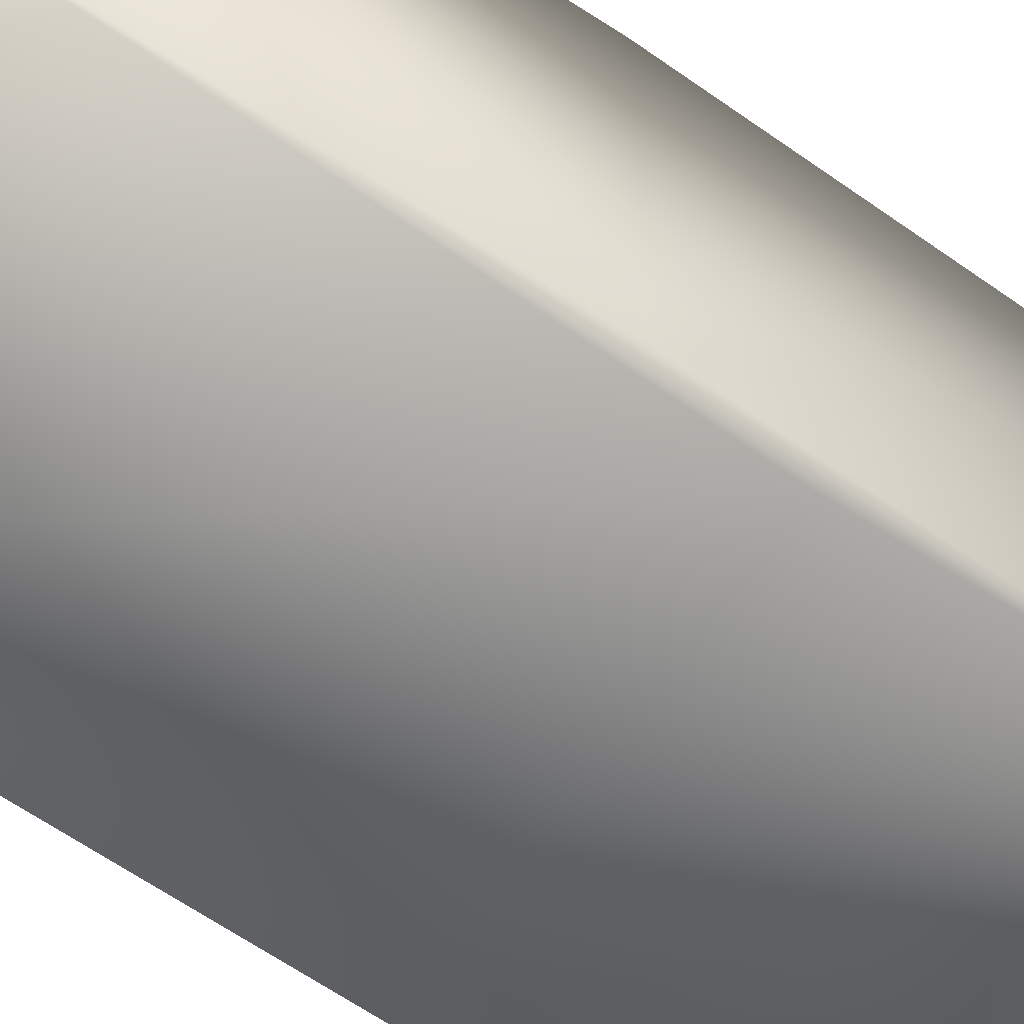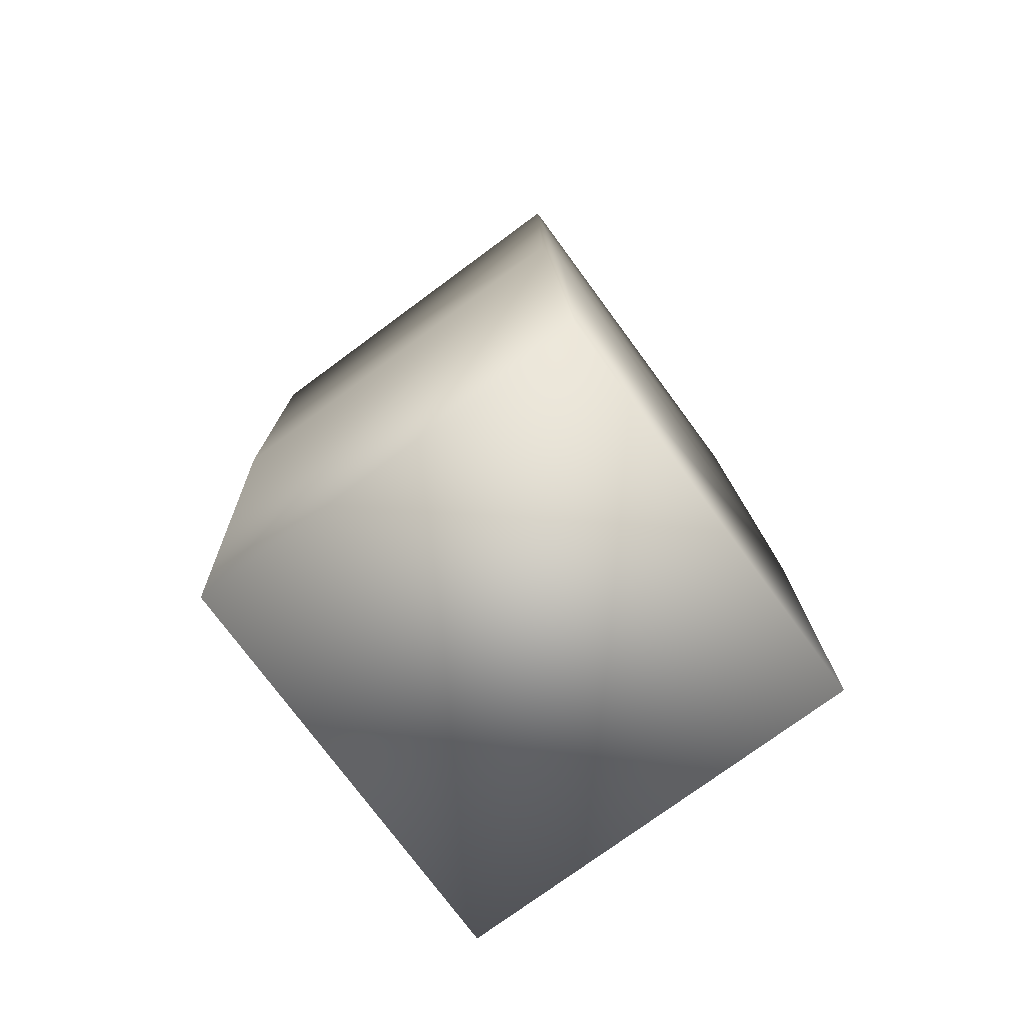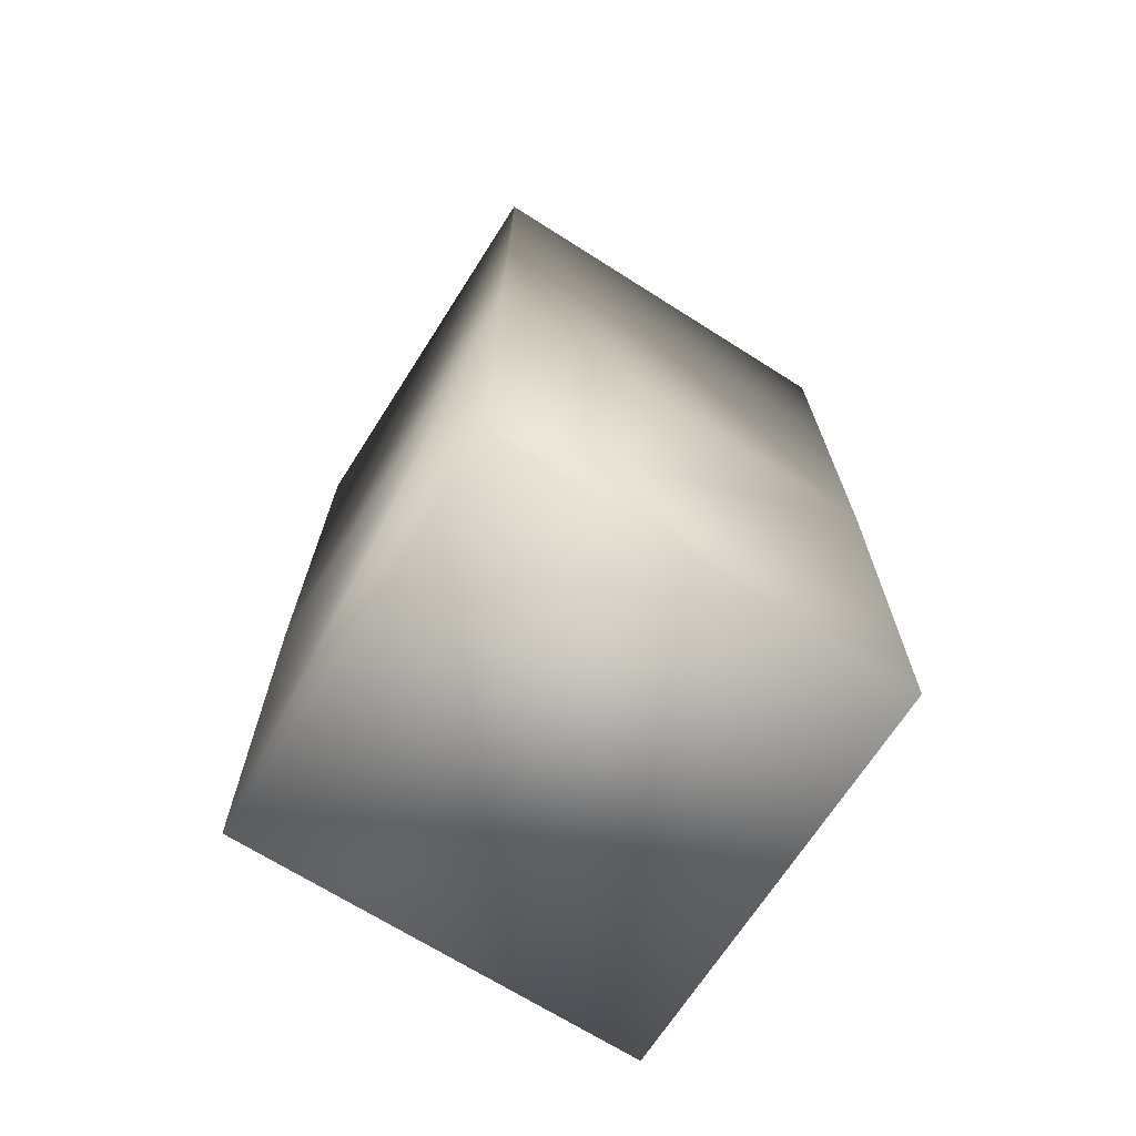
<metadata>
{"format":"obj","ext":"obj","renderer":"f3d","projection":"perspective","resolution":1024,"background":"white","views":[{"elev":-60.4,"azim":-123.6,"up":"+Y"},{"elev":-75.9,"azim":126.4,"up":"+Z"},{"elev":-68.7,"azim":-122.5,"up":"+Z"}]}
</metadata>
<code>
v 0.05 0.05 0.2064
v 0.05 0.05 0.1064
v -0.05 0.05 0.2064
v -0.04571 0.04733 0.3348
v 0.05467 0.04733 0.3348
v 0.05467 0.04733 0.2348
v 0.05 -0.05 0.1064
v -0.05 0.05 0.1064
v -0.05 -0.05 0.1064
v 0.05467 -0.05325 0.2348
v 0.05467 -0.05325 0.2348
v 0.05467 -0.05325 0.2348
v -0.04571 -0.05325 0.2348
v -0.05 -0.05 0.2064
v -0.04571 0.04733 0.3348
v -0.04571 0.04733 0.3348
v -0.04571 -0.05325 0.3348
v 0.05449 0.04704 0.3348
v 0.05449 0.04705 0.3348
v 0.0545 0.04705 0.3348
v 0.0545 0.04707 0.3348
v 0.05451 0.04707 0.3348
v 0.05452 0.04708 0.3348
v 0.05452 0.04709 0.3348
v 0.05452 0.0471 0.3348
v 0.05453 0.04711 0.3348
v 0.05453 0.04711 0.3348
v 0.05454 0.04711 0.3348
v 0.05454 0.04712 0.3348
v 0.05454 0.04713 0.3348
v 0.05455 0.04713 0.3348
v 0.05455 0.04714 0.3348
v 0.05455 0.04714 0.3348
v 0.05456 0.04715 0.3348
v 0.05456 0.04715 0.3348
v 0.05456 0.04716 0.3348
v 0.05457 0.04717 0.3348
v 0.05457 0.04717 0.3348
v 0.05457 0.04718 0.3348
v 0.05458 0.04718 0.3348
v 0.05458 0.04719 0.3348
v 0.05459 0.0472 0.3348
v 0.05459 0.0472 0.3348
v 0.05459 0.04721 0.3348
v 0.0546 0.04721 0.3348
v 0.0546 0.04722 0.3348
v -0.04551 0.04717 0.3348
v 0.05451 -0.05294 0.3348
v 0.05451 -0.05294 0.3348
v 0.05452 -0.05293 0.3348
v 0.05452 -0.05293 0.3348
v 0.05452 -0.05293 0.3348
v 0.05452 -0.05293 0.3348
v 0.05453 -0.05293 0.3348
v 0.05453 -0.05293 0.3348
v 0.05454 -0.05293 0.3348
v 0.05454 -0.05293 0.3348
v 0.05454 -0.05293 0.3348
v 0.05455 -0.05293 0.3348
v 0.05455 -0.05294 0.3348
v 0.05455 -0.05294 0.3348
v 0.05456 -0.05294 0.3348
v 0.05456 -0.05295 0.3348
v 0.05456 -0.05295 0.3348
v -0.04552 0.04704 0.3348
v -0.04549 -0.05293 0.3348
v -0.04551 0.04705 0.3348
v -0.04551 0.04705 0.3348
v -0.04551 0.04706 0.3348
v -0.0455 0.04706 0.3348
v -0.0455 0.04707 0.3348
v -0.0455 0.04707 0.3348
v -0.0455 0.04708 0.3348
v -0.0455 0.04708 0.3348
v -0.04549 0.04709 0.3348
v -0.04549 0.04709 0.3348
v -0.04549 0.0471 0.3348
v -0.04549 0.04711 0.3348
v -0.04549 0.04711 0.3348
v -0.04549 0.04711 0.3348
v -0.04549 0.04712 0.3348
v -0.04549 0.04713 0.3348
v -0.0455 0.04713 0.3348
v -0.0455 0.04714 0.3348
v -0.0455 0.04714 0.3348
v -0.0455 0.04715 0.3348
v -0.0455 0.04715 0.3348
v -0.04551 0.04716 0.3348
v 0.05457 -0.05296 0.3348
v 0.0545 0.04706 0.3348
v 0.0545 0.04706 0.3348
v 0.05451 0.04708 0.3348
v 0.05452 0.04709 0.3348
v 0.05467 0.04733 0.3348
v 0.05461 0.04723 0.3348
v 0.05461 0.04723 0.3348
v 0.05461 0.04724 0.3348
v 0.05462 0.04724 0.3348
v 0.05462 0.04725 0.3348
v 0.05462 0.04725 0.3348
v 0.05463 0.04726 0.3348
v 0.05463 0.04726 0.3348
v 0.05463 0.04727 0.3348
v 0.05464 0.04727 0.3348
v 0.05464 0.04728 0.3348
v 0.05464 0.04728 0.3348
v 0.05464 0.04728 0.3348
v 0.05465 0.04729 0.3348
v 0.05465 0.04729 0.3348
v 0.05465 0.0473 0.3348
v 0.05465 0.0473 0.3348
v 0.05466 0.0473 0.3348
v 0.05466 0.0473 0.3348
v 0.05466 0.04731 0.3348
v 0.05466 0.04731 0.3348
v 0.05466 0.04731 0.3348
v 0.05466 0.04732 0.3348
v 0.05466 0.04732 0.3348
v 0.05467 0.04732 0.3348
v 0.05467 0.04732 0.3348
v 0.05467 0.04732 0.3348
v 0.05467 0.04732 0.3348
v -0.04552 0.04717 0.3348
v 0.05467 0.04732 0.3348
v 0.05467 0.04732 0.3348
v 0.05467 0.04732 0.3348
v 0.05467 0.04733 0.3348
v 0.05467 0.04733 0.3348
v 0.05467 0.04733 0.3348
v 0.05467 0.04733 0.3348
v 0.05467 0.04733 0.3348
v -0.04552 0.04718 0.3348
v -0.04553 0.04719 0.3348
v 0.05467 0.04733 0.3348
v -0.04553 0.04718 0.3348
v 0.05461 -0.05304 0.3348
v 0.05461 -0.05305 0.3348
v 0.05461 -0.05306 0.3348
v 0.05462 -0.05307 0.3348
v 0.05462 -0.05307 0.3348
v 0.05462 -0.05308 0.3348
v 0.05463 -0.05309 0.3348
v 0.05463 -0.0531 0.3348
v 0.05463 -0.05311 0.3348
v 0.05464 -0.05312 0.3348
v 0.05464 -0.05313 0.3348
v 0.05464 -0.05314 0.3348
v 0.05464 -0.05315 0.3348
v 0.05465 -0.05316 0.3348
v 0.05465 -0.05316 0.3348
v 0.05465 -0.05317 0.3348
v 0.05465 -0.05318 0.3348
v 0.05466 -0.05319 0.3348
v 0.05466 -0.05319 0.3348
v 0.05466 -0.0532 0.3348
v 0.05466 -0.05321 0.3348
v 0.05466 -0.05321 0.3348
v 0.05466 -0.05322 0.3348
v 0.05466 -0.05322 0.3348
v 0.05467 -0.05323 0.3348
v 0.05467 -0.05323 0.3348
v 0.05467 -0.05323 0.3348
v 0.05467 -0.05324 0.3348
v 0.05467 -0.05324 0.3348
v 0.05467 -0.05324 0.3348
v 0.05467 -0.05324 0.3348
v 0.05467 -0.05324 0.3348
v 0.05467 -0.05325 0.3348
v 0.05467 -0.05325 0.3348
v 0.05467 -0.05325 0.3348
v 0.05467 -0.05325 0.3348
v 0.05467 -0.05325 0.3348
v -0.04553 0.0472 0.3348
v -0.04554 0.0472 0.3348
v -0.04555 0.04721 0.3348
v -0.04555 0.04721 0.3348
v -0.04556 0.04722 0.3348
v -0.04556 0.04723 0.3348
v -0.04557 0.04723 0.3348
v -0.04558 0.04724 0.3348
v -0.04558 0.04724 0.3348
v -0.04559 0.04725 0.3348
v -0.0456 0.04725 0.3348
v -0.0456 0.04726 0.3348
v -0.04561 0.04726 0.3348
v -0.04562 0.04727 0.3348
v -0.04562 0.04727 0.3348
v -0.04563 0.04728 0.3348
v -0.04564 0.04728 0.3348
v -0.04564 0.04728 0.3348
v -0.04565 0.04729 0.3348
v -0.04565 0.04729 0.3348
v -0.04566 0.0473 0.3348
v -0.04566 0.0473 0.3348
v -0.04567 0.0473 0.3348
v -0.04567 0.0473 0.3348
v -0.04568 0.04731 0.3348
v -0.04568 0.04731 0.3348
v -0.04569 0.04731 0.3348
v -0.04569 0.04732 0.3348
v -0.04569 0.04732 0.3348
v -0.0457 0.04732 0.3348
v -0.0457 0.04732 0.3348
v -0.0457 0.04732 0.3348
v -0.04571 0.04732 0.3348
v -0.04571 0.04732 0.3348
v -0.04571 0.04732 0.3348
v -0.04571 0.04732 0.3348
v -0.04571 0.04733 0.3348
v -0.04571 0.04733 0.3348
v -0.04571 0.04733 0.3348
v -0.04571 0.04733 0.3348
v -0.04571 0.04733 0.3348
v 0.05457 -0.05297 0.3348
v 0.05458 -0.05298 0.3348
v 0.05458 -0.05299 0.3348
v 0.05459 -0.05299 0.3348
v 0.05459 -0.053 0.3348
v 0.05459 -0.05301 0.3348
v 0.0546 -0.05302 0.3348
v 0.0546 -0.05303 0.3348
v 0.05457 -0.05296 0.3348
v 0.05449 -0.05297 0.3348
v 0.05449 -0.05296 0.3348
v 0.05467 -0.05325 0.3348
v -0.04549 -0.05293 0.3348
v -0.04549 -0.05293 0.3348
v -0.04549 -0.05293 0.3348
v -0.0455 -0.05293 0.3348
v -0.0455 -0.05294 0.3348
v -0.0455 -0.05294 0.3348
v -0.0455 -0.05294 0.3348
v -0.0455 -0.05295 0.3348
v -0.04551 -0.05295 0.3348
v -0.04551 -0.05296 0.3348
v 0.0545 -0.05296 0.3348
v 0.0545 -0.05295 0.3348
v 0.0545 -0.05295 0.3348
v 0.0545 -0.05294 0.3348
v 0.05467 -0.05325 0.3348
v -0.04552 -0.05296 0.3348
v -0.04552 -0.05297 0.3348
v -0.04553 -0.05298 0.3348
v -0.04553 -0.05299 0.3348
v -0.04553 -0.05299 0.3348
v -0.04554 -0.053 0.3348
v -0.04555 -0.05301 0.3348
v -0.04555 -0.05302 0.3348
v -0.04556 -0.05303 0.3348
v -0.04556 -0.05304 0.3348
v -0.04557 -0.05305 0.3348
v -0.04558 -0.05306 0.3348
v -0.04558 -0.05307 0.3348
v -0.04559 -0.05307 0.3348
v -0.0456 -0.05308 0.3348
v -0.0456 -0.05309 0.3348
v -0.04561 -0.0531 0.3348
v -0.04562 -0.05311 0.3348
v -0.04562 -0.05312 0.3348
v -0.04563 -0.05313 0.3348
v -0.04564 -0.05314 0.3348
v -0.04564 -0.05315 0.3348
v -0.04565 -0.05316 0.3348
v -0.04565 -0.05316 0.3348
v -0.04566 -0.05317 0.3348
v -0.04566 -0.05318 0.3348
v -0.04567 -0.05319 0.3348
v -0.04567 -0.05319 0.3348
v -0.04568 -0.0532 0.3348
v -0.04568 -0.05321 0.3348
v -0.04569 -0.05321 0.3348
v -0.04569 -0.05322 0.3348
v -0.04569 -0.05322 0.3348
v -0.0457 -0.05323 0.3348
v -0.0457 -0.05323 0.3348
v -0.0457 -0.05323 0.3348
v -0.04571 -0.05324 0.3348
v -0.04571 -0.05324 0.3348
v -0.04571 -0.05324 0.3348
v -0.04571 -0.05324 0.3348
v -0.04571 -0.05324 0.3348
v -0.04571 -0.05325 0.3348
v -0.04571 -0.05325 0.3348
v -0.04571 -0.05325 0.3348
v -0.04549 -0.05293 0.3348
v -0.04552 -0.05297 0.3348
v -0.04551 -0.05296 0.3348
v -0.04551 -0.05296 0.3348
v -0.04551 -0.05295 0.3348
v -0.0455 -0.05294 0.3348
v -0.0455 -0.05293 0.3348
v -0.04549 -0.05293 0.3348
v -0.04549 -0.05293 0.3348
v -0.04549 -0.05293 0.3348
v -0.04571 -0.05325 0.3348
v -0.0455 -0.05295 0.3348
v -0.0455 -0.05294 0.3348
v -0.0455 -0.05294 0.3348
v -0.04571 -0.05325 0.3348
v -0.04571 -0.05325 0.3348
f 1 2 3
f 1 3 4
f 1 5 6
f 1 6 2
f 1 4 5
f 2 7 8
f 2 8 3
f 2 6 7
f 7 9 8
f 7 6 10
f 7 10 11
f 7 11 12
f 7 12 13
f 7 13 9
f 3 8 14
f 3 14 15
f 3 16 4
f 3 15 16
f 8 9 14
f 14 9 13
f 14 17 15
f 14 13 17
f 18 19 20
f 18 20 21
f 18 21 22
f 18 22 23
f 18 23 24
f 18 24 25
f 18 25 26
f 18 26 27
f 18 27 28
f 18 28 29
f 18 29 30
f 18 30 31
f 18 31 32
f 18 32 33
f 18 33 34
f 18 34 35
f 18 35 36
f 18 36 37
f 18 37 38
f 18 38 39
f 18 39 40
f 18 40 41
f 18 41 42
f 18 42 43
f 18 43 44
f 18 44 45
f 18 45 46
f 18 46 47
f 18 48 49
f 18 49 50
f 18 50 51
f 18 51 52
f 18 52 53
f 18 53 54
f 18 54 55
f 18 55 56
f 18 56 57
f 18 57 58
f 18 58 59
f 18 59 60
f 18 60 61
f 18 61 62
f 18 62 63
f 18 63 64
f 18 64 19
f 18 65 66
f 18 67 65
f 18 68 67
f 18 69 68
f 18 70 69
f 18 71 70
f 18 72 71
f 18 73 72
f 18 74 73
f 18 75 74
f 18 76 75
f 18 77 76
f 18 78 77
f 18 79 78
f 18 80 79
f 18 81 80
f 18 82 81
f 18 83 82
f 18 84 83
f 18 85 84
f 18 86 85
f 18 87 86
f 18 88 87
f 18 47 88
f 18 66 48
f 19 64 89
f 19 89 20
f 20 90 91
f 20 91 21
f 20 89 90
f 90 89 91
f 91 89 21
f 21 89 22
f 22 92 23
f 22 89 92
f 92 89 23
f 23 93 24
f 23 89 93
f 93 89 24
f 24 89 25
f 25 94 26
f 25 89 94
f 26 94 27
f 27 94 28
f 28 94 29
f 29 94 30
f 30 94 31
f 31 94 32
f 32 94 33
f 33 94 34
f 34 94 35
f 35 94 36
f 36 94 37
f 37 94 38
f 38 94 39
f 39 94 40
f 40 94 41
f 41 94 42
f 42 94 43
f 43 94 44
f 44 94 45
f 45 94 46
f 46 95 47
f 46 94 95
f 95 96 47
f 95 94 96
f 96 97 47
f 96 94 97
f 97 98 47
f 97 94 98
f 98 99 47
f 98 94 99
f 99 100 47
f 99 94 100
f 100 101 47
f 100 94 101
f 101 102 47
f 101 94 102
f 102 103 47
f 102 94 103
f 103 104 47
f 103 94 104
f 104 105 47
f 104 94 105
f 105 106 47
f 105 94 106
f 106 107 47
f 106 94 107
f 107 108 47
f 107 94 108
f 108 109 47
f 108 94 109
f 109 110 47
f 109 94 110
f 110 111 47
f 110 94 111
f 111 112 47
f 111 94 112
f 112 113 47
f 112 94 113
f 113 114 47
f 113 94 114
f 114 115 47
f 114 94 115
f 115 116 47
f 115 94 116
f 116 117 47
f 116 94 117
f 117 118 47
f 117 94 118
f 118 119 47
f 118 94 119
f 119 120 47
f 119 94 120
f 120 121 47
f 120 94 121
f 121 122 123
f 121 94 122
f 121 123 47
f 122 124 123
f 122 94 124
f 124 125 123
f 124 94 125
f 125 126 123
f 125 94 126
f 126 127 123
f 126 94 127
f 127 128 123
f 127 94 128
f 128 129 123
f 128 94 129
f 129 130 123
f 129 94 130
f 130 131 132
f 130 94 131
f 130 132 123
f 131 5 133
f 131 134 5
f 131 94 134
f 131 135 132
f 131 133 135
f 5 134 136
f 5 136 137
f 5 137 138
f 5 138 139
f 5 139 140
f 5 140 141
f 5 141 142
f 5 142 143
f 5 143 144
f 5 144 145
f 5 145 146
f 5 146 147
f 5 147 148
f 5 148 149
f 5 149 150
f 5 150 151
f 5 151 152
f 5 152 153
f 5 153 154
f 5 154 155
f 5 155 156
f 5 156 157
f 5 157 158
f 5 158 159
f 5 159 160
f 5 160 161
f 5 161 162
f 5 162 163
f 5 163 164
f 5 164 165
f 5 165 166
f 5 166 167
f 5 167 168
f 5 168 169
f 5 169 170
f 5 170 171
f 5 171 172
f 5 172 6
f 5 173 133
f 5 174 173
f 5 175 174
f 5 176 175
f 5 177 176
f 5 178 177
f 5 179 178
f 5 180 179
f 5 181 180
f 5 182 181
f 5 183 182
f 5 184 183
f 5 185 184
f 5 186 185
f 5 187 186
f 5 188 187
f 5 189 188
f 5 190 189
f 5 191 190
f 5 192 191
f 5 193 192
f 5 194 193
f 5 195 194
f 5 196 195
f 5 197 196
f 5 198 197
f 5 199 198
f 5 200 199
f 5 201 200
f 5 202 201
f 5 203 202
f 5 204 203
f 5 205 204
f 5 206 205
f 5 207 206
f 5 208 207
f 5 209 208
f 5 210 209
f 5 211 210
f 5 212 211
f 5 213 212
f 5 4 213
f 134 94 214
f 134 214 215
f 134 215 216
f 134 216 217
f 134 217 218
f 134 218 219
f 134 219 220
f 134 220 221
f 134 221 136
f 94 89 222
f 94 222 214
f 6 172 10
f 223 224 66
f 223 222 224
f 223 214 222
f 223 215 214
f 223 216 215
f 223 217 216
f 223 218 217
f 223 219 218
f 223 220 219
f 223 221 220
f 223 136 221
f 223 137 136
f 223 138 137
f 223 139 138
f 223 140 139
f 223 141 140
f 223 142 141
f 223 143 142
f 223 144 143
f 223 145 144
f 223 146 145
f 223 147 146
f 223 148 147
f 223 149 148
f 223 150 149
f 223 151 150
f 223 152 151
f 223 153 152
f 223 154 153
f 223 155 154
f 223 156 155
f 223 157 156
f 223 158 157
f 223 159 158
f 223 160 159
f 223 225 160
f 223 66 226
f 223 226 227
f 223 227 228
f 223 228 229
f 223 229 230
f 223 230 231
f 223 231 232
f 223 232 233
f 223 233 234
f 223 234 235
f 223 235 225
f 224 236 66
f 224 89 236
f 224 222 89
f 236 237 66
f 236 64 237
f 236 89 64
f 237 238 66
f 237 63 238
f 237 64 63
f 238 239 66
f 238 62 239
f 238 63 62
f 239 48 66
f 239 61 48
f 239 62 61
f 48 60 49
f 48 61 60
f 49 59 50
f 49 60 59
f 50 58 51
f 50 59 58
f 51 57 52
f 51 58 57
f 52 56 53
f 52 57 56
f 53 55 54
f 53 56 55
f 160 225 161
f 161 225 162
f 162 225 163
f 163 225 164
f 164 225 165
f 165 225 166
f 166 225 167
f 167 225 168
f 168 225 169
f 169 225 170
f 170 225 171
f 171 225 172
f 172 240 10
f 172 225 240
f 240 225 11
f 240 11 10
f 225 12 11
f 225 235 241
f 225 241 242
f 225 242 243
f 225 243 244
f 225 244 245
f 225 245 246
f 225 246 247
f 225 247 248
f 225 248 249
f 225 249 250
f 225 250 251
f 225 251 252
f 225 252 253
f 225 253 254
f 225 254 255
f 225 255 256
f 225 256 257
f 225 257 258
f 225 258 259
f 225 259 260
f 225 260 261
f 225 261 262
f 225 262 263
f 225 263 264
f 225 264 265
f 225 265 266
f 225 266 267
f 225 267 268
f 225 268 269
f 225 269 270
f 225 270 271
f 225 271 272
f 225 272 273
f 225 273 274
f 225 274 275
f 225 275 276
f 225 276 277
f 225 277 278
f 225 278 279
f 225 279 280
f 225 280 281
f 225 281 282
f 225 282 283
f 225 283 284
f 225 284 17
f 225 17 12
f 12 17 13
f 65 67 132
f 65 132 135
f 65 135 133
f 65 133 173
f 65 173 174
f 65 174 175
f 65 175 176
f 65 176 177
f 65 177 178
f 65 178 179
f 65 179 180
f 65 180 181
f 65 181 182
f 65 182 183
f 65 183 184
f 65 184 185
f 65 185 186
f 65 186 187
f 65 187 188
f 65 188 189
f 65 189 190
f 65 190 191
f 65 191 192
f 65 192 193
f 65 193 194
f 65 194 195
f 65 195 196
f 65 196 197
f 65 197 198
f 65 198 199
f 65 199 15
f 65 15 285
f 65 285 66
f 67 68 47
f 67 47 123
f 67 123 132
f 68 69 88
f 68 88 47
f 69 70 87
f 69 87 88
f 70 71 86
f 70 86 87
f 71 72 85
f 71 85 86
f 72 73 84
f 72 84 85
f 73 74 82
f 73 82 83
f 73 83 84
f 74 75 81
f 74 81 82
f 75 76 80
f 75 80 81
f 76 77 79
f 76 79 80
f 77 78 79
f 199 200 15
f 200 201 15
f 201 202 15
f 202 203 15
f 203 204 15
f 204 205 15
f 205 206 15
f 206 207 15
f 207 208 15
f 208 209 15
f 209 210 15
f 210 211 15
f 211 212 15
f 212 213 15
f 213 4 15
f 4 16 15
f 15 17 285
f 286 287 288
f 286 288 289
f 286 289 290
f 286 290 291
f 286 291 292
f 286 292 293
f 286 293 294
f 286 294 295
f 286 241 287
f 286 242 241
f 286 243 242
f 286 244 243
f 286 245 244
f 286 246 245
f 286 247 246
f 286 248 247
f 286 249 248
f 286 250 249
f 286 251 250
f 286 252 251
f 286 253 252
f 286 254 253
f 286 255 254
f 286 256 255
f 286 257 256
f 286 258 257
f 286 259 258
f 286 260 259
f 286 261 260
f 286 262 261
f 286 264 262
f 286 266 264
f 286 267 266
f 286 295 267
f 287 235 288
f 287 241 235
f 288 234 289
f 288 235 234
f 289 296 290
f 289 233 296
f 289 234 233
f 296 297 290
f 296 232 297
f 296 233 232
f 297 231 290
f 297 232 231
f 290 298 291
f 290 231 298
f 298 230 291
f 298 231 230
f 291 229 292
f 291 230 229
f 292 228 293
f 292 229 228
f 293 227 294
f 293 228 227
f 294 285 295
f 294 226 285
f 294 227 226
f 285 226 66
f 285 17 295
f 262 264 263
f 264 266 265
f 267 269 268
f 267 295 269
f 269 295 270
f 270 272 271
f 270 295 272
f 272 295 273
f 273 295 274
f 274 295 275
f 275 277 276
f 275 295 277
f 277 279 278
f 277 295 279
f 279 295 280
f 280 295 281
f 281 295 282
f 282 299 283
f 282 295 299
f 299 295 283
f 283 300 284
f 283 295 300
f 300 295 284
f 284 295 17

</code>
